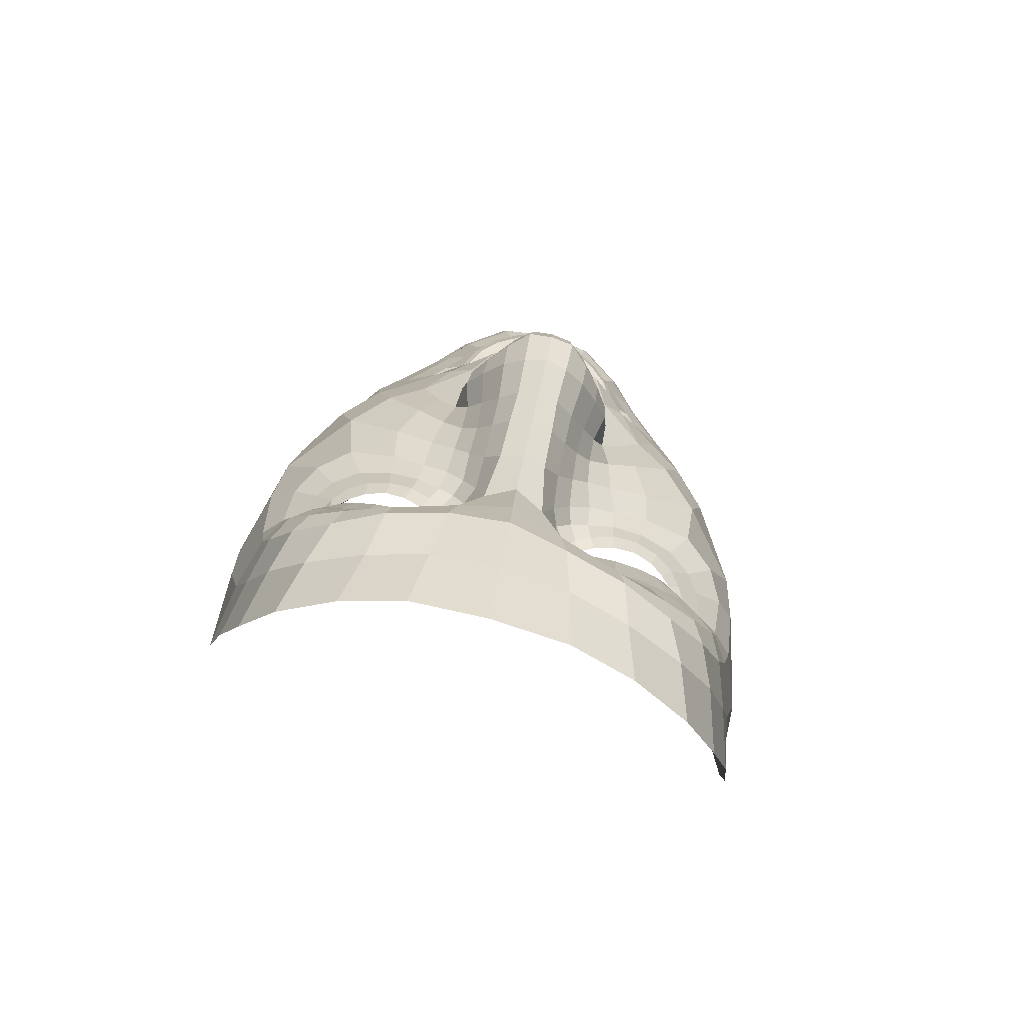
<metadata>
{"format":"obj","ext":"obj","renderer":"f3d","projection":"perspective","resolution":1024,"background":"white","views":[{"elev":-67.8,"azim":163.9,"up":"+Y"}]}
</metadata>
<code>
o face_face.002
v 0.5029 0.5365 -0.03489
v 0.5098 0.4807 -0.06195
v 0.5072 0.4985 -0.03357
v 0.5035 0.4243 -0.04596
v 0.5113 0.4634 -0.06545
v 0.5126 0.4412 -0.06032
v 0.5152 0.3879 -0.02756
v 0.4319 0.3727 0.01172
v 0.518 0.3432 -0.01827
v 0.5197 0.3207 -0.01963
v 0.5244 0.2478 -0.005057
v 0.5025 0.541 -0.03365
v 0.5022 0.545 -0.03009
v 0.502 0.5474 -0.02497
v 0.5001 0.5798 -0.02057
v 0.4998 0.5869 -0.02228
v 0.4992 0.5955 -0.0245
v 0.4986 0.604 -0.0223
v 0.4968 0.6167 -0.01124
v 0.5087 0.4897 -0.05628
v 0.4977 0.4885 -0.04132
v 0.392 0.3067 0.06517
v 0.4617 0.3909 0.001346
v 0.4499 0.3913 0.001503
v 0.439 0.389 0.004103
v 0.4259 0.378 0.01289
v 0.4725 0.387 0.003516
v 0.4516 0.3368 -0.00214
v 0.4644 0.3408 -0.001174
v 0.4389 0.3382 0.000792
v 0.4299 0.3446 0.004803
v 0.4143 0.3875 0.01782
v 0.4511 0.6294 -0.000553
v 0.4283 0.3677 0.01533
v 0.3807 0.3771 0.06686
v 0.4026 0.373 0.02908
v 0.451 0.4607 -0.01178
v 0.4881 0.5321 -0.0341
v 0.4888 0.543 -0.02914
v 0.4734 0.5356 -0.02825
v 0.4635 0.5406 -0.02003
v 0.4774 0.5433 -0.02514
v 0.4685 0.5454 -0.01748
v 0.4462 0.572 -0.001849
v 0.5003 0.4791 -0.06137
v 0.5001 0.4623 -0.06461
v 0.4158 0.3239 0.008352
v 0.4773 0.4211 -0.01094
v 0.4737 0.4728 -0.03492
v 0.473 0.464 -0.03141
v 0.4165 0.4547 0.0005
v 0.5019 0.4417 -0.05748
v 0.4454 0.3054 -0.008788
v 0.4286 0.3109 -0.001039
v 0.4071 0.2788 0.04473
v 0.4948 0.3285 -0.01614
v 0.4751 0.3501 0.002521
v 0.4399 0.5525 -0.000382
v 0.3813 0.537 0.09243
v 0.4815 0.4835 -0.03019
v 0.4899 0.4896 -0.0307
v 0.4522 0.5527 -0.001291
v 0.4555 0.553 -0.004141
v 0.4237 0.2995 0.004462
v 0.4723 0.4808 -0.02882
v 0.4667 0.3095 -0.01397
v 0.4665 0.2958 -0.01595
v 0.458 0.2468 0.005221
v 0.4149 0.294 0.02194
v 0.4627 0.2761 -0.005789
v 0.4097 0.3169 0.01808
v 0.4005 0.3164 0.04045
v 0.4881 0.5381 -0.03293
v 0.4752 0.5399 -0.02722
v 0.4658 0.5432 -0.0197
v 0.4838 0.4871 -0.02757
v 0.4538 0.5529 -0.002769
v 0.4581 0.5625 -0.008465
v 0.457 0.5531 -0.004322
v 0.4876 0.4776 -0.0457
v 0.4708 0.5464 -0.01562
v 0.4793 0.5451 -0.0207
v 0.4898 0.5454 -0.02437
v 0.4806 0.6131 -0.01158
v 0.4827 0.5993 -0.0224
v 0.4841 0.5911 -0.02404
v 0.486 0.5827 -0.02162
v 0.4879 0.5767 -0.01997
v 0.47 0.5663 -0.01229
v 0.4671 0.5685 -0.01393
v 0.4636 0.572 -0.01564
v 0.4608 0.576 -0.0138
v 0.4559 0.5236 -0.01656
v 0.3729 0.45 0.1101
v 0.5079 0.4939 -0.04145
v 0.4641 0.5608 -0.007311
v 0.4611 0.5614 -0.008436
v 0.4926 0.4965 -0.03136
v 0.475 0.4915 -0.0204
v 0.4913 0.4931 -0.03126
v 0.4642 0.4294 -0.008132
v 0.4445 0.4382 -0.006057
v 0.4703 0.4717 -0.02524
v 0.4282 0.258 0.02326
v 0.4347 0.2797 0.006909
v 0.4428 0.2924 -0.006576
v 0.4543 0.5873 -0.006326
v 0.494 0.3052 -0.01993
v 0.4908 0.2794 -0.01234
v 0.489 0.2442 -0.004392
v 0.4303 0.3847 0.008567
v 0.4001 0.398 0.02319
v 0.48 0.3827 0.005568
v 0.4175 0.3508 0.01386
v 0.4864 0.411 -0.01425
v 0.4812 0.4664 -0.04555
v 0.3891 0.4094 0.03447
v 0.4067 0.4105 0.01275
v 0.4211 0.4183 0.002919
v 0.4439 0.4181 -0.000782
v 0.4612 0.4129 -0.002213
v 0.4748 0.4062 -0.00419
v 0.5039 0.3905 -0.024
v 0.389 0.4451 0.03018
v 0.4085 0.3469 0.01904
v 0.503 0.4884 -0.05596
v 0.4774 0.4379 -0.0164
v 0.3755 0.3755 0.1038
v 0.4856 0.3978 -0.004977
v 0.4686 0.4728 -0.01396
v 0.4228 0.3667 0.01714
v 0.481 0.4558 -0.04107
v 0.3752 0.4917 0.1042
v 0.4813 0.3768 0.008638
v 0.4913 0.4466 -0.05141
v 0.4049 0.5828 0.0359
v 0.4021 0.6023 0.05491
v 0.3762 0.4479 0.07015
v 0.3928 0.5572 0.04837
v 0.3902 0.3444 0.05697
v 0.447 0.6461 0.005156
v 0.5035 0.4927 -0.04089
v 0.4659 0.4493 -0.01303
v 0.3919 0.376 0.03985
v 0.4418 0.3795 0.005464
v 0.4512 0.382 0.003206
v 0.4554 0.564 -0.006861
v 0.3894 0.4795 0.03308
v 0.4664 0.6731 0.009642
v 0.4316 0.6445 0.02909
v 0.4175 0.6271 0.04032
v 0.5221 0.2846 -0.0131
v 0.4918 0.6796 0.007947
v 0.4611 0.3818 0.003419
v 0.471 0.3797 0.005585
v 0.4776 0.3782 0.008306
v 0.4004 0.3437 0.03029
v 0.4716 0.3662 0.004148
v 0.4616 0.3618 0.001843
v 0.4518 0.3601 0.001778
v 0.442 0.3611 0.003906
v 0.4354 0.3635 0.007074
v 0.382 0.3373 0.08705
v 0.4359 0.3761 0.008749
v 0.5058 0.5124 -0.03119
v 0.4678 0.5152 -0.0221
v 0.4819 0.4803 -0.03426
v 0.4899 0.5117 -0.03098
v 0.5164 0.3661 -0.01857
v 0.418 0.6071 0.02663
v 0.4316 0.6265 0.01663
v 0.4673 0.6615 -0.004387
v 0.3909 0.5744 0.07406
v 0.4784 0.3724 0.006822
v 0.4946 0.4161 -0.02929
v 0.4927 0.6681 -0.005783
v 0.4473 0.6605 0.01715
v 0.3779 0.4861 0.06764
v 0.4779 0.572 -0.01668
v 0.4751 0.576 -0.01843
v 0.4722 0.5822 -0.02032
v 0.4699 0.5893 -0.01878
v 0.4653 0.6018 -0.01056
v 0.4614 0.5485 -0.01042
v 0.4586 0.5474 -0.01056
v 0.4564 0.5457 -0.0107
v 0.4463 0.5363 -0.008814
v 0.4055 0.4905 0.01142
v 0.4953 0.3995 -0.01824
v 0.4912 0.3635 0.001673
v 0.4838 0.3655 0.005307
v 0.4637 0.549 -0.009374
v 0.4009 0.5324 0.02795
v 0.5019 0.3633 -0.01206
v 0.4579 0.6144 -0.004576
v 0.5135 0.423 -0.04905
v 0.5035 0.4083 -0.03592
v 0.5143 0.4061 -0.03785
v 0.4847 0.4417 -0.03049
v 0.4941 0.6513 -0.01104
v 0.4956 0.6323 -0.0106
v 0.4758 0.6277 -0.009343
v 0.4348 0.5763 0.004369
v 0.4577 0.485 -0.01169
v 0.4444 0.5974 0.000312
v 0.4319 0.4786 -0.008392
v 0.4461 0.5004 -0.01043
v 0.4208 0.5051 -0.000155
v 0.4706 0.6453 -0.009291
v 0.4768 0.4511 -0.02309
v 0.4237 0.5882 0.0143
v 0.4367 0.6097 0.008357
v 0.4284 0.5525 0.004304
v 0.3909 0.5094 0.03695
v 0.4137 0.5538 0.0145
v 0.3826 0.5226 0.06239
v 0.436 0.5214 -0.005473
v 0.4862 0.4268 -0.02235
v 0.4844 0.4743 -0.04796
v 0.4771 0.4786 -0.03601
v 0.4901 0.4633 -0.0555
v 0.4834 0.3439 -0.001951
v 0.4655 0.3289 -0.004503
v 0.4491 0.3246 -0.004603
v 0.4348 0.3273 -0.000981
v 0.4241 0.3354 0.005205
v 0.4139 0.3696 0.02137
v 0.3767 0.4117 0.06876
v 0.4197 0.3954 0.01201
v 0.4308 0.4016 0.005793
v 0.4464 0.4034 0.001911
v 0.4617 0.4011 0.000573
v 0.4743 0.3963 0.001305
v 0.4832 0.3914 0.001196
v 0.3734 0.4122 0.1107
v 0.4766 0.4837 -0.03043
v 0.4939 0.4311 -0.03884
v 0.4923 0.4759 -0.05633
v 0.4974 0.4852 -0.05153
v 0.492 0.4789 -0.05087
v 0.4791 0.4893 -0.02641
v 0.4995 0.4869 -0.05448
v 0.5 0.4912 -0.04107
v 0.4852 0.3773 0.00723
v 0.4908 0.3823 0.000693
v 0.4944 0.3851 -0.007036
v 0.4315 0.3657 0.01061
v 0.4238 0.3534 0.01083
v 0.5228 0.4268 -0.04455
v 0.593 0.3898 0.02127
v 0.5183 0.4911 -0.04024
v 0.6316 0.3392 0.07952
v 0.5611 0.3995 0.007582
v 0.5719 0.4025 0.009005
v 0.5823 0.404 0.01271
v 0.5969 0.3971 0.02295
v 0.5521 0.3947 0.008451
v 0.581 0.353 0.005643
v 0.5678 0.3538 0.004967
v 0.5928 0.3572 0.00975
v 0.5999 0.3654 0.01447
v 0.6046 0.4103 0.02864
v 0.5384 0.6392 0.003844
v 0.5974 0.386 0.02528
v 0.6349 0.4106 0.08117
v 0.617 0.4 0.04116
v 0.5643 0.4756 -0.005233
v 0.5174 0.5356 -0.03237
v 0.5148 0.5462 -0.02754
v 0.5305 0.5424 -0.02469
v 0.5386 0.5498 -0.01518
v 0.5253 0.5493 -0.02206
v 0.5329 0.5537 -0.01335
v 0.5506 0.5849 0.004171
v 0.519 0.4815 -0.06048
v 0.522 0.4651 -0.06354
v 0.6147 0.353 0.01974
v 0.5447 0.43 -0.006632
v 0.5433 0.4818 -0.03087
v 0.5449 0.4732 -0.02725
v 0.5968 0.4785 0.01095
v 0.5226 0.4443 -0.0561
v 0.5917 0.3305 -0.000604
v 0.6059 0.3385 0.008996
v 0.6239 0.3086 0.05753
v 0.5422 0.3411 -0.01329
v 0.5561 0.3603 0.007541
v 0.5597 0.5678 0.006976
v 0.6122 0.567 0.1063
v 0.5337 0.4902 -0.02736
v 0.5248 0.494 -0.02926
v 0.5469 0.5658 0.005085
v 0.5437 0.5653 0.001557
v 0.6117 0.3294 0.01498
v 0.5427 0.4898 -0.02485
v 0.5714 0.3302 -0.008387
v 0.5741 0.3176 -0.01025
v 0.5861 0.2649 0.01266
v 0.6175 0.3209 0.03333
v 0.579 0.292 0.000646
v 0.6207 0.3479 0.03007
v 0.626 0.3462 0.05331
v 0.5163 0.5416 -0.03119
v 0.5279 0.5463 -0.02389
v 0.5359 0.552 -0.01525
v 0.5307 0.4931 -0.02514
v 0.5453 0.5656 0.003142
v 0.5406 0.5744 -0.003419
v 0.5421 0.565 0.00121
v 0.5299 0.4832 -0.04293
v 0.5304 0.5543 -0.01169
v 0.523 0.5506 -0.01775
v 0.5135 0.5484 -0.0227
v 0.513 0.617 -0.01004
v 0.5141 0.6039 -0.0207
v 0.5138 0.5953 -0.02226
v 0.5131 0.5865 -0.01985
v 0.5118 0.58 -0.01827
v 0.529 0.5748 -0.008324
v 0.5317 0.5779 -0.009959
v 0.5348 0.5825 -0.01148
v 0.5371 0.5874 -0.00939
v 0.5502 0.5358 -0.01098
v 0.629 0.4841 0.1254
v 0.5348 0.571 -0.002424
v 0.5377 0.5724 -0.003578
v 0.5213 0.5001 -0.02988
v 0.5378 0.4995 -0.0172
v 0.5229 0.4972 -0.02985
v 0.5555 0.4414 -0.002437
v 0.5729 0.4552 0.001475
v 0.5459 0.4813 -0.02092
v 0.6101 0.2833 0.03374
v 0.603 0.3023 0.01617
v 0.596 0.3187 0.00191
v 0.5412 0.5978 -0.001307
v 0.5475 0.32 -0.01698
v 0.5527 0.288 -0.008942
v 0.5585 0.2542 -0.000566
v 0.5914 0.4024 0.01805
v 0.6152 0.4246 0.0351
v 0.546 0.3899 0.009953
v 0.6091 0.3752 0.02484
v 0.5379 0.4177 -0.01084
v 0.5379 0.4739 -0.04225
v 0.626 0.4406 0.04783
v 0.6074 0.4354 0.02412
v 0.5931 0.4396 0.01271
v 0.5722 0.4332 0.006796
v 0.5572 0.4236 0.003647
v 0.5462 0.4142 0.000224
v 0.5254 0.3934 -0.02259
v 0.6221 0.4758 0.04357
v 0.6168 0.3749 0.03093
v 0.5143 0.4898 -0.05523
v 0.5428 0.4465 -0.01218
v 0.6357 0.4104 0.1196
v 0.5382 0.404 -0.001528
v 0.5464 0.4827 -0.009498
v 0.6021 0.3872 0.02763
v 0.5391 0.4633 -0.03769
v 0.6227 0.5243 0.1188
v 0.5463 0.384 0.01317
v 0.5314 0.4518 -0.04898
v 0.5877 0.605 0.04582
v 0.5861 0.6243 0.0655
v 0.6311 0.4812 0.08447
v 0.6021 0.5836 0.05998
v 0.6307 0.3763 0.07066
v 0.5396 0.6561 0.009902
v 0.5123 0.4938 -0.04044
v 0.5517 0.4605 -0.007897
v 0.6251 0.4056 0.05296
v 0.5822 0.393 0.01393
v 0.573 0.3925 0.01067
v 0.5431 0.5766 -0.00153
v 0.6171 0.5094 0.04615
v 0.5172 0.6783 0.01239
v 0.5535 0.6574 0.03588
v 0.5689 0.644 0.04893
v 0.5639 0.3903 0.009741
v 0.5552 0.3873 0.01096
v 0.5492 0.3857 0.01312
v 0.6237 0.3738 0.04301
v 0.5573 0.3752 0.009692
v 0.5674 0.3719 0.008344
v 0.5771 0.372 0.009345
v 0.5864 0.3752 0.01247
v 0.592 0.3796 0.0163
v 0.6354 0.3714 0.1023
v 0.5885 0.3918 0.01785
v 0.5411 0.5246 -0.01781
v 0.5341 0.4871 -0.03139
v 0.5213 0.5157 -0.02922
v 0.572 0.6251 0.03467
v 0.5566 0.6405 0.02294
v 0.5183 0.667 -0.001869
v 0.5995 0.6007 0.08643
v 0.5498 0.3804 0.01177
v 0.5309 0.4209 -0.02697
v 0.5369 0.6696 0.02212
v 0.6247 0.5182 0.08151
v 0.5213 0.578 -0.01365
v 0.5238 0.583 -0.0153
v 0.5259 0.5901 -0.01705
v 0.5273 0.598 -0.01539
v 0.529 0.6093 -0.006876
v 0.5389 0.559 -0.005463
v 0.5416 0.5584 -0.00511
v 0.5441 0.5573 -0.004941
v 0.5566 0.5506 -0.00191
v 0.6016 0.5162 0.02256
v 0.5316 0.4043 -0.01591
v 0.5391 0.3703 0.004658
v 0.5455 0.373 0.009638
v 0.5365 0.559 -0.004431
v 0.5991 0.5579 0.0391
v 0.5297 0.3684 -0.01015
v 0.5341 0.6231 -0.000635
v 0.5242 0.411 -0.0347
v 0.5366 0.4486 -0.0274
v 0.5154 0.6322 -0.007544
v 0.561 0.5919 0.01132
v 0.5545 0.4974 -0.006249
v 0.549 0.6097 0.005751
v 0.5795 0.4981 -6.9e-05
v 0.5629 0.5156 -0.0037
v 0.5855 0.5267 0.00925
v 0.5178 0.6506 -0.006974
v 0.5421 0.4595 -0.01922
v 0.5697 0.6057 0.02204
v 0.5546 0.6233 0.01431
v 0.5707 0.5706 0.01265
v 0.6113 0.5381 0.04942
v 0.5844 0.5753 0.02398
v 0.6158 0.5527 0.0757
v 0.5688 0.5387 0.002336
v 0.5366 0.4334 -0.01901
v 0.5336 0.4808 -0.04497
v 0.5392 0.4867 -0.03259
v 0.5307 0.4687 -0.05329
v 0.5495 0.3548 0.002116
v 0.569 0.345 0.001374
v 0.5855 0.3445 0.003129
v 0.5983 0.35 0.008376
v 0.6064 0.3599 0.01566
v 0.6084 0.3932 0.03248
v 0.6346 0.4456 0.08348
v 0.5985 0.4165 0.02229
v 0.587 0.4197 0.01481
v 0.5725 0.4168 0.009426
v 0.5589 0.4107 0.00659
v 0.5485 0.404 0.005876
v 0.5413 0.3976 0.004932
v 0.6327 0.4469 0.1265
v 0.5382 0.4915 -0.02706
v 0.5303 0.4358 -0.03642
v 0.5265 0.4803 -0.05443
v 0.5196 0.4881 -0.05041
v 0.5258 0.4834 -0.04891
v 0.5347 0.4963 -0.02355
v 0.5177 0.4893 -0.05357
v 0.5157 0.4932 -0.04032
v 0.5422 0.384 0.01107
v 0.5361 0.3876 0.003683
v 0.5325 0.3901 -0.004605
v 0.595 0.3831 0.02023
v 0.6036 0.3749 0.02105
v 0.4511 0.3689 0.006662
v 0.4627 0.3699 0.006662
v 0.452 0.3548 0.006662
v 0.4393 0.3678 0.006662
v 0.4501 0.3828 0.006662
v 0.5754 0.3814 0.01401
v 0.5874 0.3827 0.01401
v 0.5763 0.3669 0.01401
v 0.5634 0.3801 0.01401
v 0.5745 0.396 0.01401
f 338 339 11 152
f 300 298 339 338
f 334 333 298 300
f 285 333 334 299
f 302 252 285 299
f 369 390 252 302
f 265 357 390 369
f 448 455 357 265
f 367 324 455 448
f 402 362 324 367
f 436 289 362 402
f 368 398 289 436
f 110 109 152 11
f 68 70 109 110
f 104 105 70 68
f 368 365 366 398
f 395 380 366 365
f 396 379 380 395
f 370 401 379 396
f 397 378 401 370
f 176 153 378 397
f 176 172 149 153
f 172 141 177 149
f 150 177 141 171
f 170 151 150 171
f 170 136 137 151
f 136 139 173 137
f 139 216 59 173
f 216 178 133 59
f 178 138 94 133
f 94 138 228 235
f 228 35 128 235
f 140 163 128 35
f 72 22 163 140
f 69 55 22 72
f 105 104 55 69
f 429 200 176 397
f 263 429 397 370
f 396 432 263 370
f 395 431 432 396
f 365 435 431 395
f 368 417 435 365
f 417 368 436 434
f 402 377 434 436
f 377 402 367 353
f 353 367 448 346
f 373 346 448 265
f 384 373 265 369
f 301 384 369 302
f 294 301 302 299
f 335 294 299 334
f 200 209 172 176
f 209 33 141 172
f 212 171 141 33
f 212 211 170 171
f 205 203 211 212
f 211 215 136 170
f 193 139 136 215
f 193 214 216 139
f 148 178 216 214
f 178 148 124 138
f 228 138 124 117
f 144 35 228 117
f 157 140 35 144
f 157 71 72 140
f 64 69 72 71
f 64 106 105 69
f 67 70 105 106
f 109 70 67 108
f 10 152 109 108
f 337 338 152 10
f 297 300 338 337
f 335 334 300 297
f 212 33 195 205
f 195 33 209 202
f 9 286 337 10
f 337 286 296 297
f 297 296 283 335
f 283 284 294 335
f 284 277 301 294
f 277 354 384 301
f 354 266 373 384
f 266 341 346 373
f 341 347 353 346
f 348 281 353 347
f 412 377 353 281
f 437 433 435 428
f 423 431 435 433
f 432 431 423 425
f 425 419 263 432
f 419 422 429 263
f 422 201 200 429
f 201 202 209 200
f 203 213 215 211
f 193 188 148 214
f 188 51 124 148
f 118 112 117 124
f 112 36 144 117
f 36 125 157 144
f 125 47 71 157
f 47 54 64 71
f 54 53 106 64
f 53 66 67 106
f 66 56 108 67
f 56 9 10 108
f 51 119 118 124
f 102 120 119 51
f 101 121 120 102
f 48 122 121 101
f 115 129 122 48
f 246 129 115 189
f 194 246 189 123
f 123 7 169 194
f 418 169 7 352
f 352 413 466 418
f 344 358 466 413
f 278 351 358 344
f 330 350 351 278
f 350 330 331 349
f 331 281 348 349
f 286 9 169 418
f 9 56 194 169
f 418 414 442 286
f 286 442 443 296
f 444 283 296 443
f 445 284 283 444
f 445 446 277 284
f 354 277 446 343
f 354 343 447 266
f 447 262 341 266
f 418 466 465 414
f 351 453 454 358
f 452 453 351 350
f 451 452 350 349
f 450 451 349 348
f 449 450 348 347
f 262 449 347 341
f 454 465 466 358
f 415 287 442 414
f 287 259 443 442
f 259 258 444 443
f 261 446 445 260
f 258 260 445 444
f 261 468 343 446
f 468 360 447 343
f 360 256 262 447
f 340 449 262 256
f 340 255 450 449
f 255 254 451 450
f 254 253 452 451
f 257 453 452 253
f 257 342 454 453
f 342 464 465 454
f 464 415 414 465
f 224 223 66 53
f 223 222 56 66
f 190 194 56 222
f 190 245 246 194
f 245 234 129 246
f 234 233 122 129
f 233 232 121 122
f 232 231 120 121
f 231 230 119 120
f 119 230 229 118
f 229 32 112 118
f 32 227 36 112
f 227 114 125 36
f 114 226 47 125
f 226 225 54 47
f 225 224 53 54
f 28 29 223 224
f 29 57 222 223
f 57 191 190 222
f 244 245 190 191
f 244 113 234 245
f 113 27 233 234
f 27 23 232 233
f 23 24 231 232
f 24 25 230 231
f 25 111 229 230
f 229 111 26 32
f 227 32 26 131
f 131 248 114 227
f 248 31 226 114
f 31 30 225 226
f 30 28 224 225
f 161 160 28 30
f 29 28 160 159
f 159 158 57 29
f 158 174 191 57
f 174 134 244 191
f 31 161 30
f 162 161 31 248
f 162 248 131 34 247
f 8 34 131 26
f 164 8 26 111
f 145 164 111 25
f 146 145 25 24
f 154 146 24 23
f 155 154 23 27
f 156 155 27 113
f 134 156 113 244
f 385 386 259 287
f 387 258 259 386
f 388 260 258 387
f 389 261 260 388
f 467 468 261 389
f 375 381 253 254
f 375 254 255 374
f 255 340 391 374
f 391 340 256 264 250
f 264 256 360 468
f 264 468 467
f 415 399 385 287
f 257 253 381 382
f 382 383 342 257
f 363 464 342 383
f 363 399 415 464
f 206 37 102 51
f 143 127 48 101
f 127 218 115 48
f 218 175 189 115
f 175 197 123 189
f 7 123 197 198
f 198 420 352 7
f 143 101 102 37
f 400 413 352 420
f 438 344 413 400
f 356 278 344 438
f 372 330 278 356
f 267 331 330 372
f 426 281 331 267
f 208 206 51 188
f 215 208 188 193
f 213 217 208 215
f 207 206 208 217
f 204 37 206 207
f 130 143 37 204
f 210 127 143 130
f 199 218 127 210
f 237 175 218 199
f 4 197 175 237
f 196 198 197 4
f 249 420 198 196
f 457 400 420 249
f 421 438 400 457
f 430 356 438 421
f 359 372 356 430
f 424 267 372 359
f 267 424 427 426
f 437 428 426 427
f 407 314 422 419
f 426 428 412 281
f 428 435 417 412
f 434 412 417
f 412 434 377
f 19 201 422 314
f 84 202 201 19
f 183 195 202 84
f 107 205 195 183
f 44 203 205 107
f 58 213 203 44
f 187 217 213 58
f 93 207 217 187
f 166 207 93
f 99 204 207 166
f 425 336 407 419
f 423 274 336 425
f 433 288 274 423
f 411 410 288 433
f 433 437 411
f 427 323 411 437
f 427 392 323
f 424 328 392 427
f 196 4 52 6
f 282 249 196 6
f 364 457 249 282
f 361 421 457 364
f 280 430 421 361
f 430 280 359
f 328 424 359
f 359 332 295 328
f 332 359 280
f 280 279 295 332
f 279 280 361 345
f 441 345 361 364
f 276 441 364 282
f 5 276 282 6
f 52 46 5 6
f 237 135 52 4
f 199 132 135 237
f 210 50 132 199
f 130 50 210
f 52 135 221 46
f 132 116 221 135
f 49 116 132 50
f 103 50 130
f 65 49 50 103
f 130 99 65 103
f 204 99 130
f 2 275 276 5
f 46 45 2 5
f 458 441 276 275
f 458 439 345 441
f 279 345 439 440
f 279 440 456 295
f 238 45 46 221
f 219 238 221 116
f 220 219 116 49
f 236 220 49 65
f 241 236 65 99
f 2 45 126 20
f 275 2 20 355
f 462 458 275 355
f 459 460 458 462
f 355 20 95 371
f 95 3 327 371
f 95 20 126 142
f 3 95 142 98
f 371 463 462 355
f 463 371 327 329
f 40 166 93 41
f 166 40 38 168
f 165 168 38 1
f 268 394 165 1
f 392 394 268 270
f 323 392 270 271
f 411 323 271 410
f 314 407 406 315
f 406 407 336 322
f 376 322 336 274
f 292 376 274 288
f 409 292 288 410
f 305 409 410 271
f 304 305 271 270
f 303 304 270 268
f 12 303 268 1
f 1 38 73 12
f 73 38 40 74
f 42 74 75
f 75 74 40 41
f 73 74 42 39
f 13 12 73 39
f 303 12 13 269
f 272 304 303 269
f 273 305 304 272
f 408 409 305 273
f 307 292 409 408
f 307 376 292
f 321 322 376 308
f 405 406 322 321
f 316 315 406 405
f 18 19 314 315
f 84 19 18 85
f 183 84 85 182
f 107 183 182 92
f 44 107 92 147
f 44 147 62 58
f 62 186 187 58
f 186 41 93 187
f 75 41 186 185
f 62 77 185 186
f 78 77 62 147
f 91 78 147 92
f 91 92 182 181
f 181 182 85 86
f 86 85 18 17
f 17 18 315 316
f 14 13 39 83
f 313 269 13 14
f 83 39 42 82
f 312 272 269 313
f 311 273 272 312
f 416 408 273 311
f 99 166 168 98
f 168 165 3 98
f 3 165 394 327
f 394 392 328 327
f 75 43 82 42
f 43 75 185
f 82 43 81
f 184 81 43 185
f 63 192 184 77
f 185 77 184 81
f 192 81 184
f 79 63 192
f 97 63 77 78
f 96 79 63 97
f 90 97 78 91
f 180 90 91 181
f 87 180 181 86
f 16 87 86 17
f 317 16 17 316
f 404 317 316 405
f 320 404 405 321
f 326 320 321 308
f 293 308 376 307
f 293 307 408 416
f 293 416 309
f 326 308 293 309
f 325 326 309
f 319 320 326 325
f 320 319 403 404
f 404 403 318 317
f 317 318 15 16
f 16 15 88 87
f 87 88 179 180
f 89 90 180 179
f 97 90 89 96
f 439 458 460 310
f 393 440 439 310
f 456 440 393 290
f 295 456 461
f 328 295 461
f 461 456 290 306
f 306 291 329 461
f 328 461 329 327
f 463 329 291 251
f 463 251 459 462
f 251 310 460 459
f 310 251 291 393
f 306 290 393 291
f 242 126 45 238
f 243 142 126 242
f 100 98 142 243
f 99 98 100
f 61 241 99 100
f 21 61 100 243
f 239 21 243 242
f 240 239 242 238
f 80 240 238 219
f 167 80 219 220
f 60 167 220 236
f 76 60 236 241
f 76 241 61
f 60 76 61 167
f 80 167 61 21
f 240 80 21 239
l 291 329
l 329 327
l 241 76

</code>
